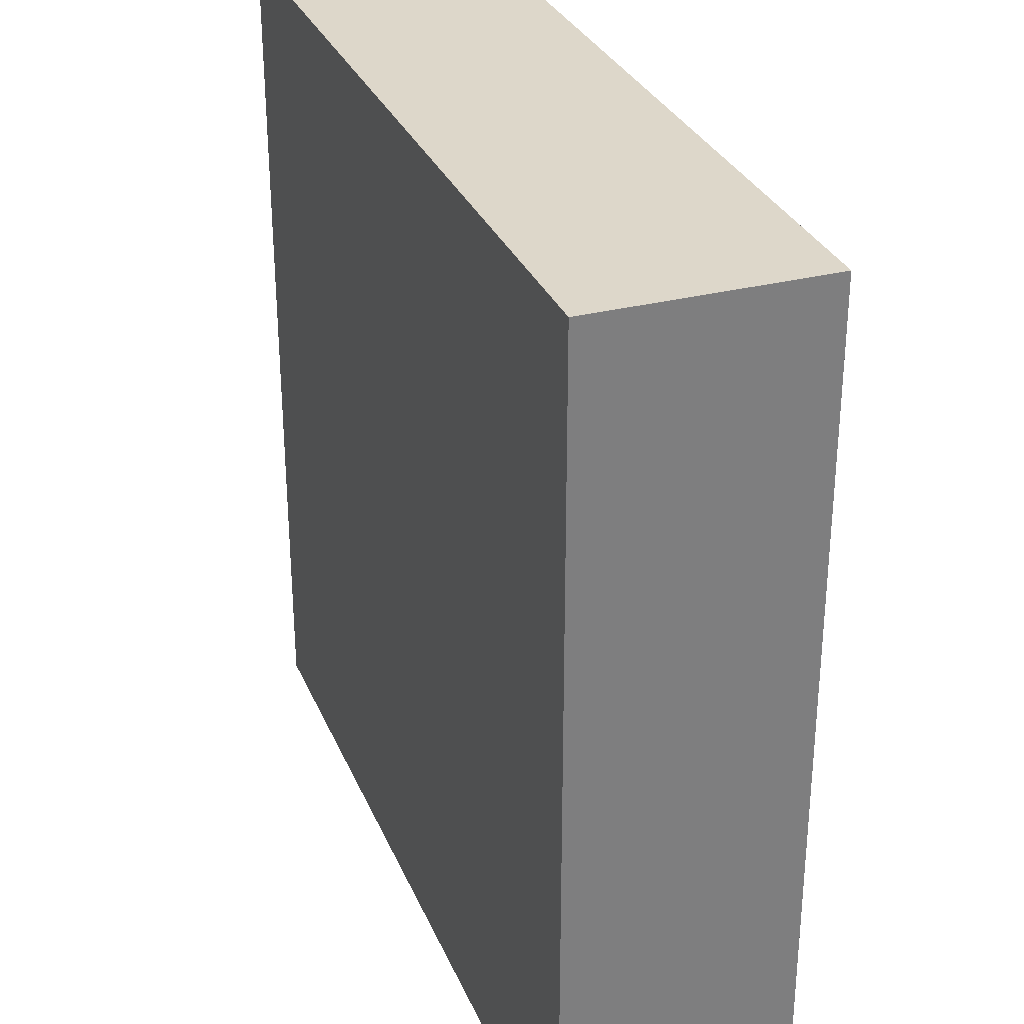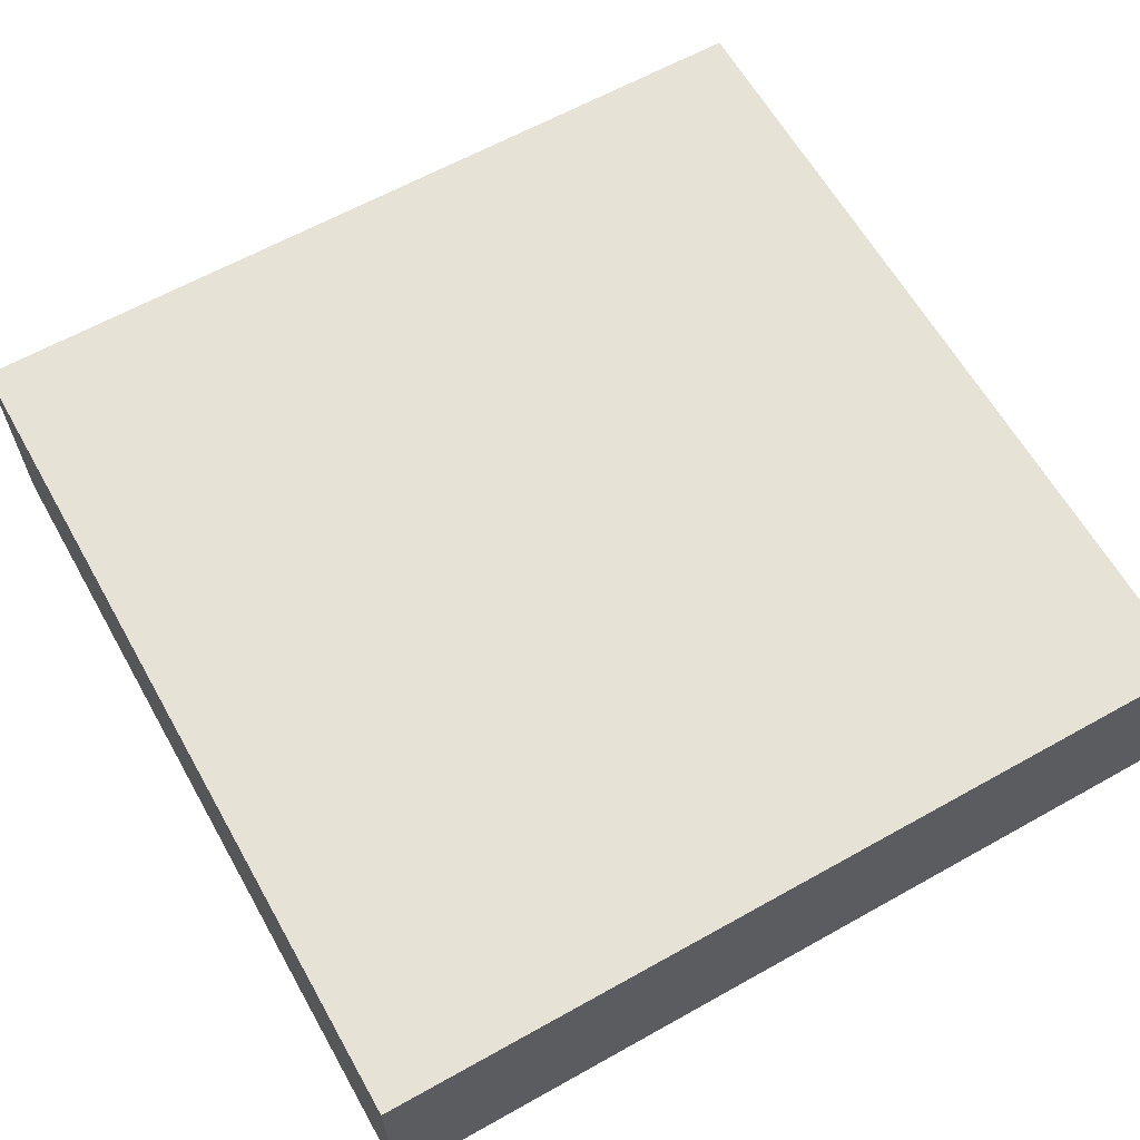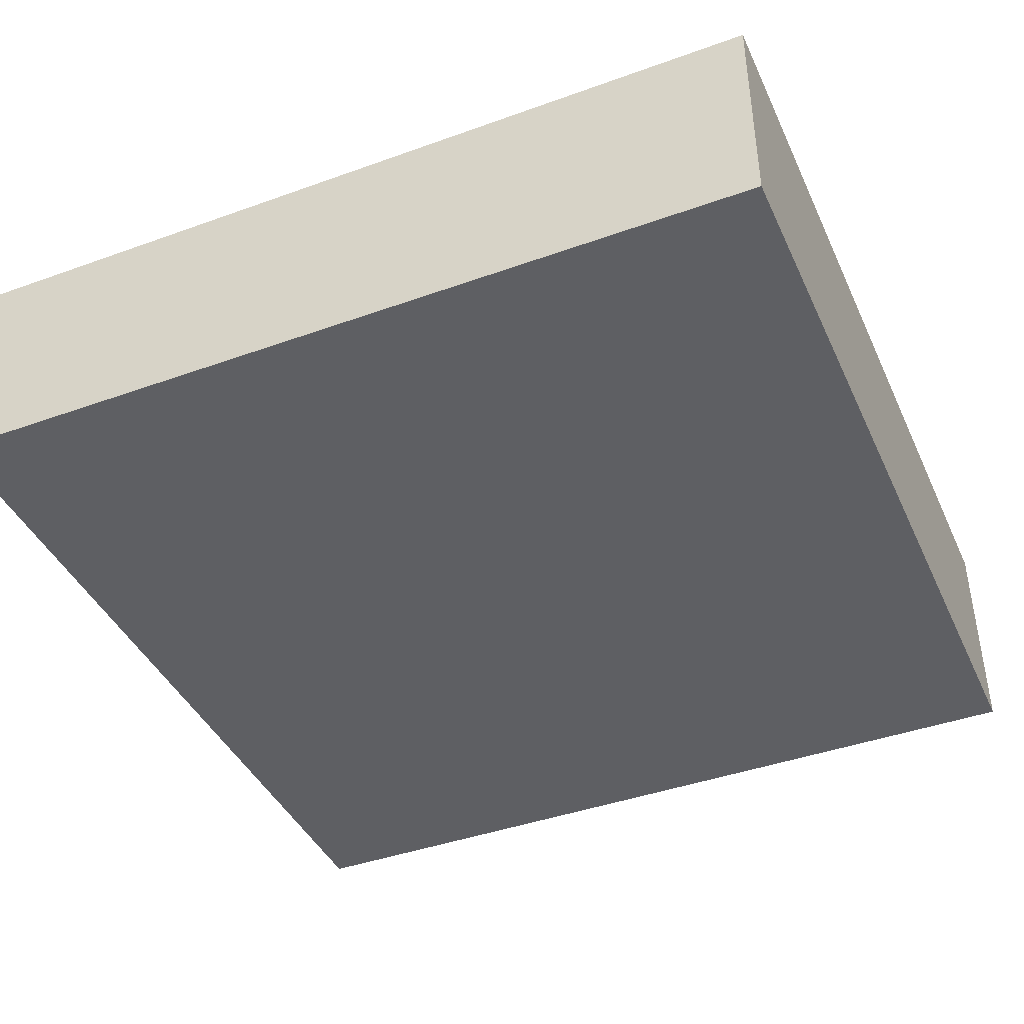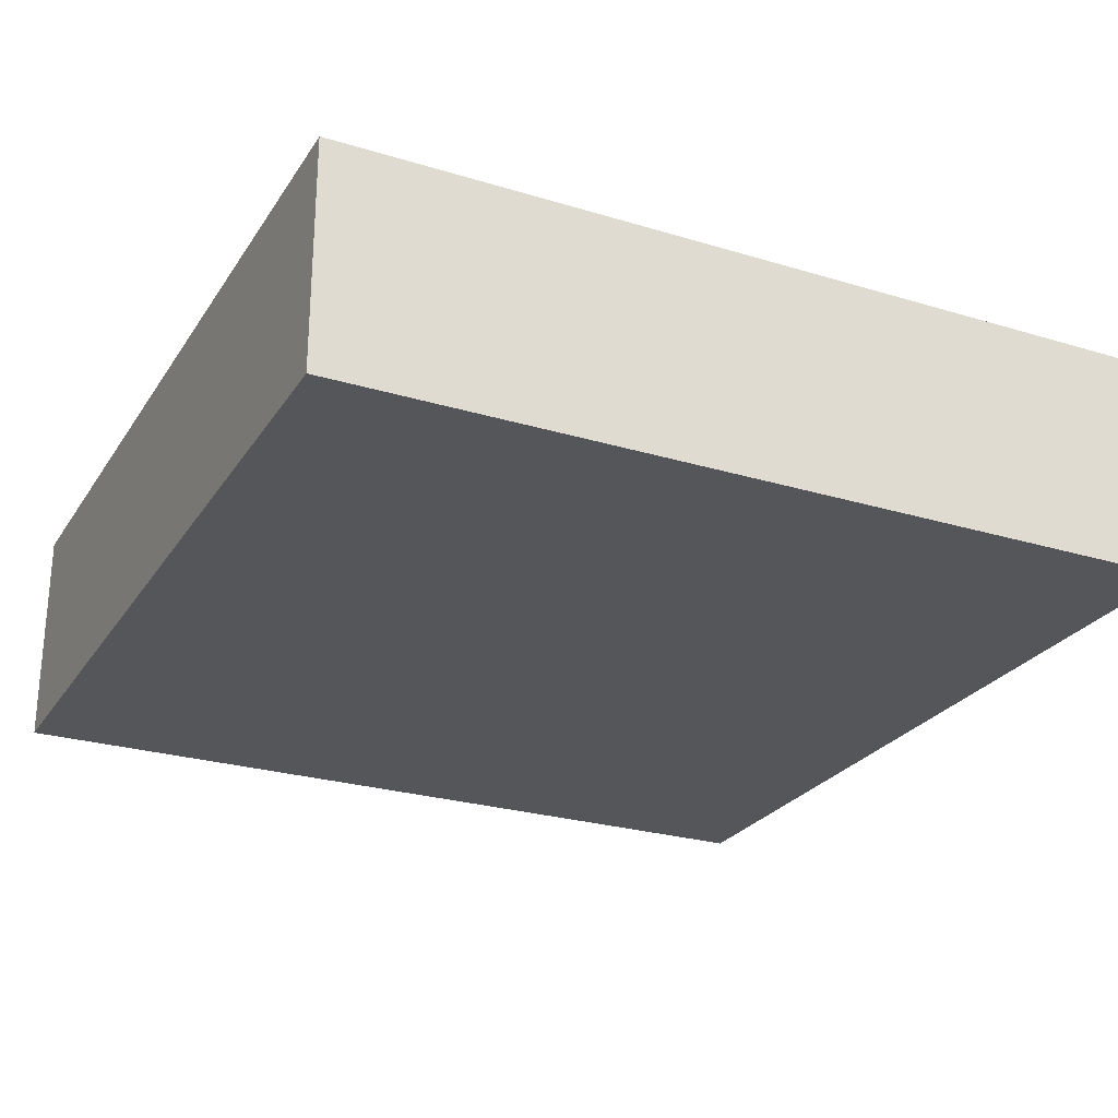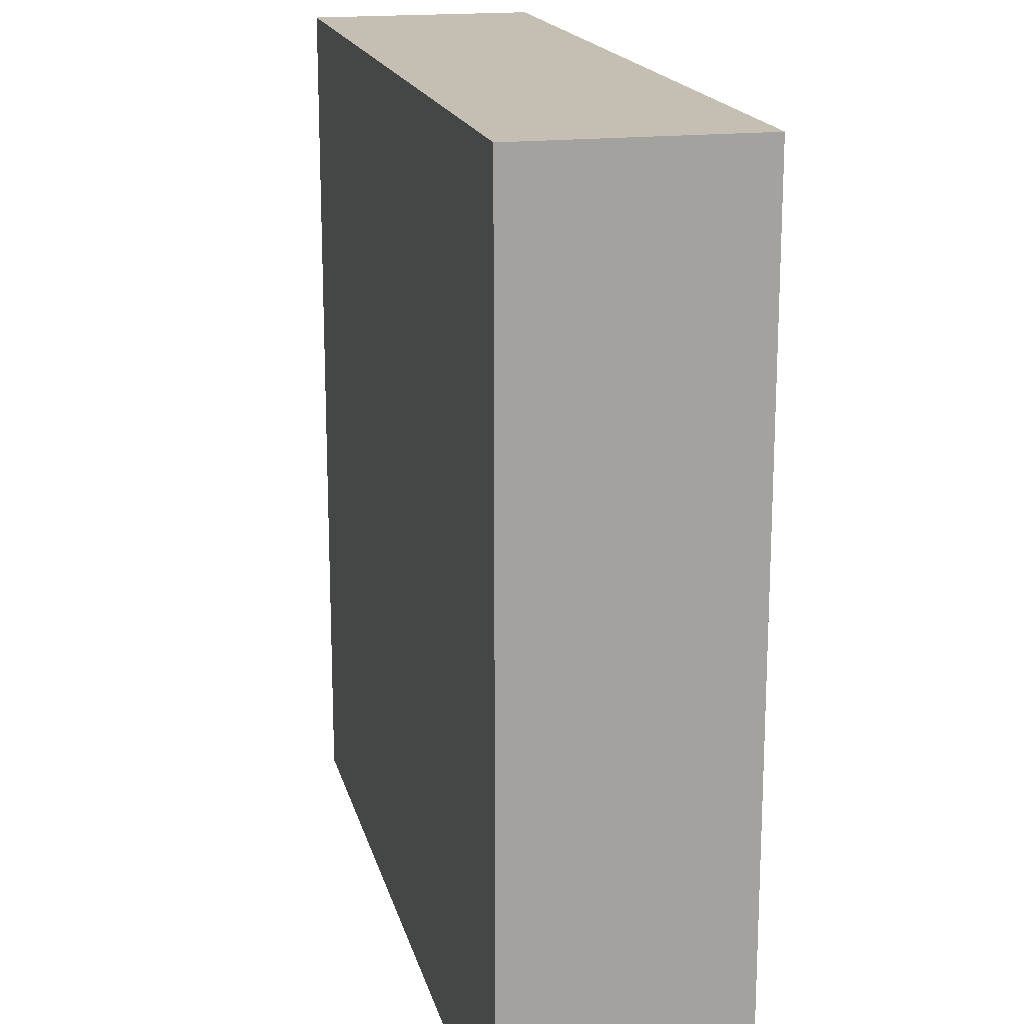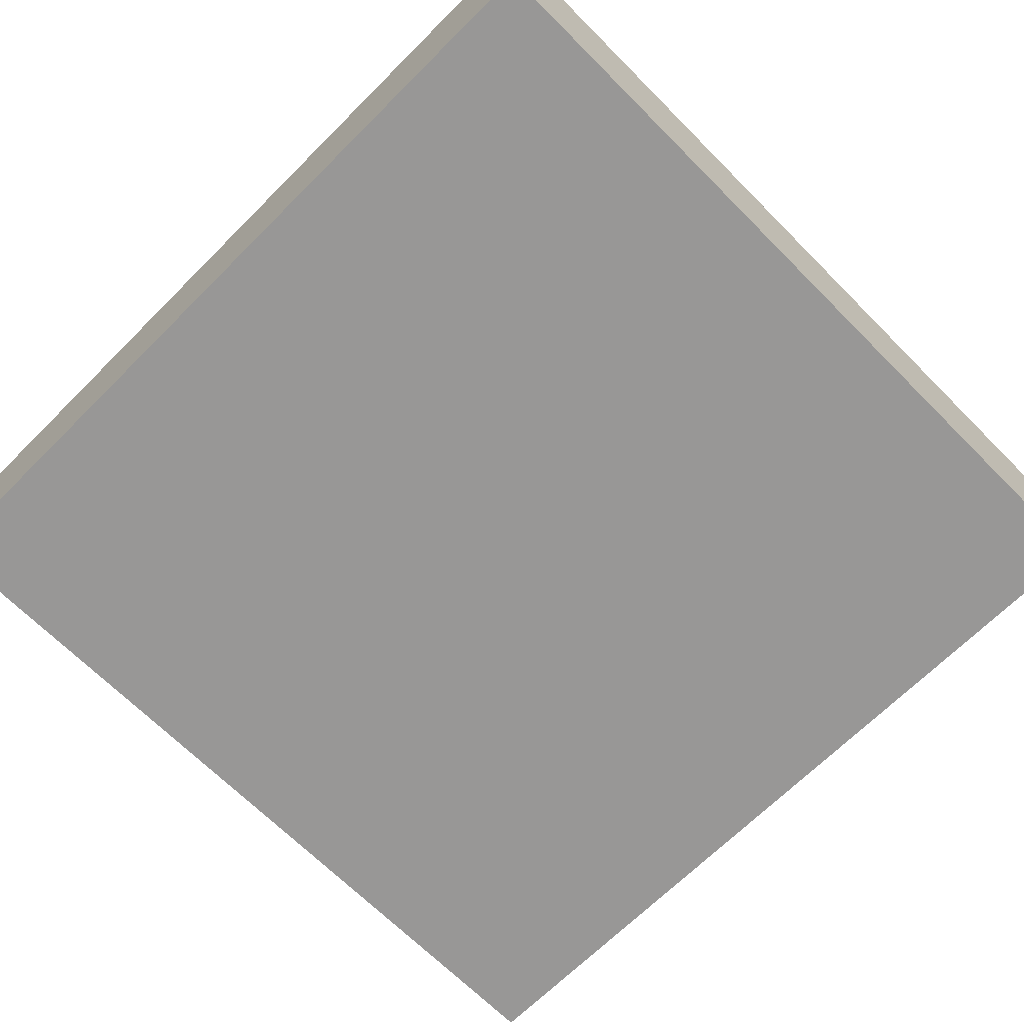
<metadata>
{"format":"obj","ext":"obj","renderer":"f3d","projection":"perspective","resolution":1024,"background":"white","views":[{"elev":30.9,"azim":-110.2,"up":"+Z"},{"elev":62.9,"azim":-119.5,"up":"+Y"},{"elev":-41.9,"azim":23.4,"up":"+Y"},{"elev":-25.8,"azim":154.2,"up":"+Y"},{"elev":17.6,"azim":-103.1,"up":"+Z"},{"elev":-68.3,"azim":-45.1,"up":"+Y"}]}
</metadata>
<code>
o 立方体
v 0.5 -0.633 -0.5
v 0.5 -0.367 -0.5
v 0.5 -0.633 0.5
v 0.5 -0.367 0.5
v -0.5 -0.633 -0.5
v -0.5 -0.367 -0.5
v -0.5 -0.633 0.5
v -0.5 -0.367 0.5
f 2 3 1
f 4 7 3
f 8 5 7
f 6 1 5
f 7 1 3
f 4 6 8
f 2 4 3
f 4 8 7
f 8 6 5
f 6 2 1
f 7 5 1
f 4 2 6

</code>
